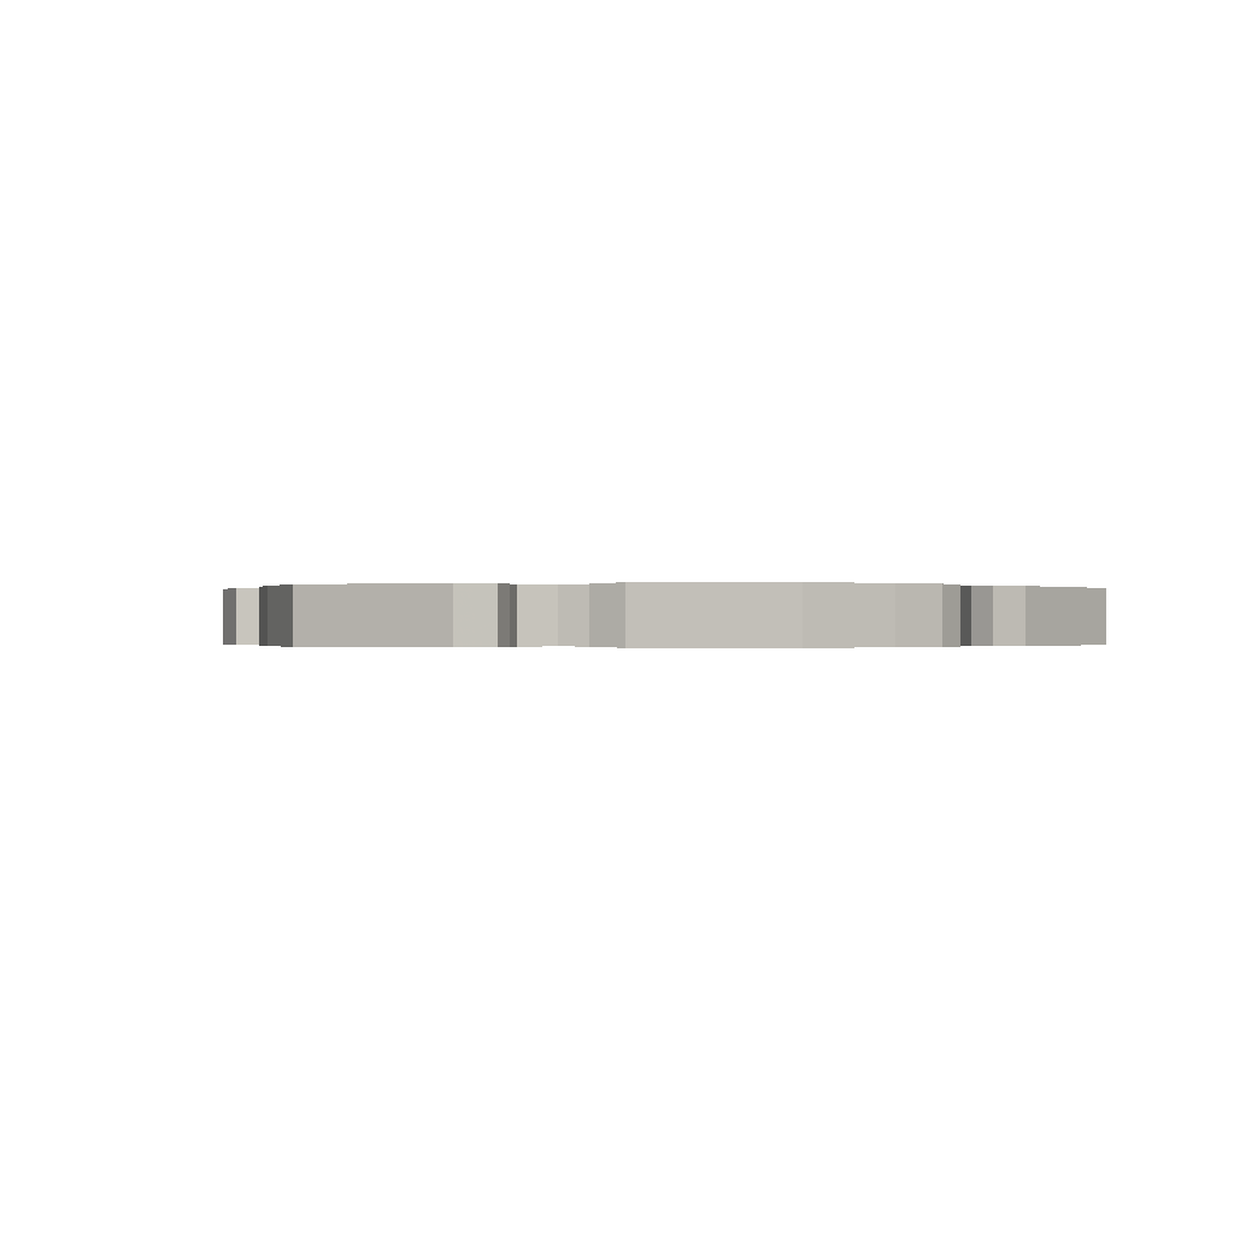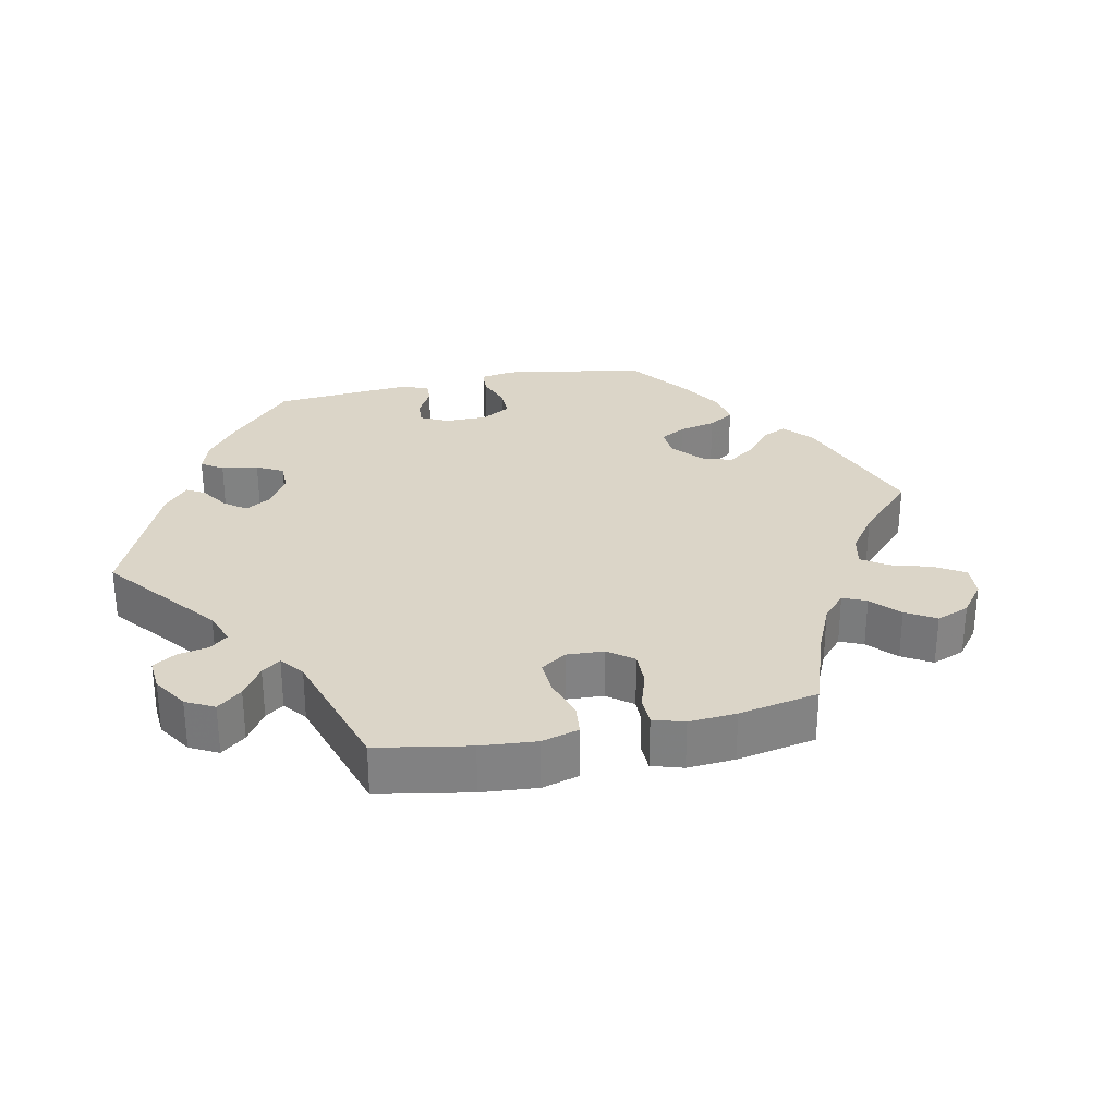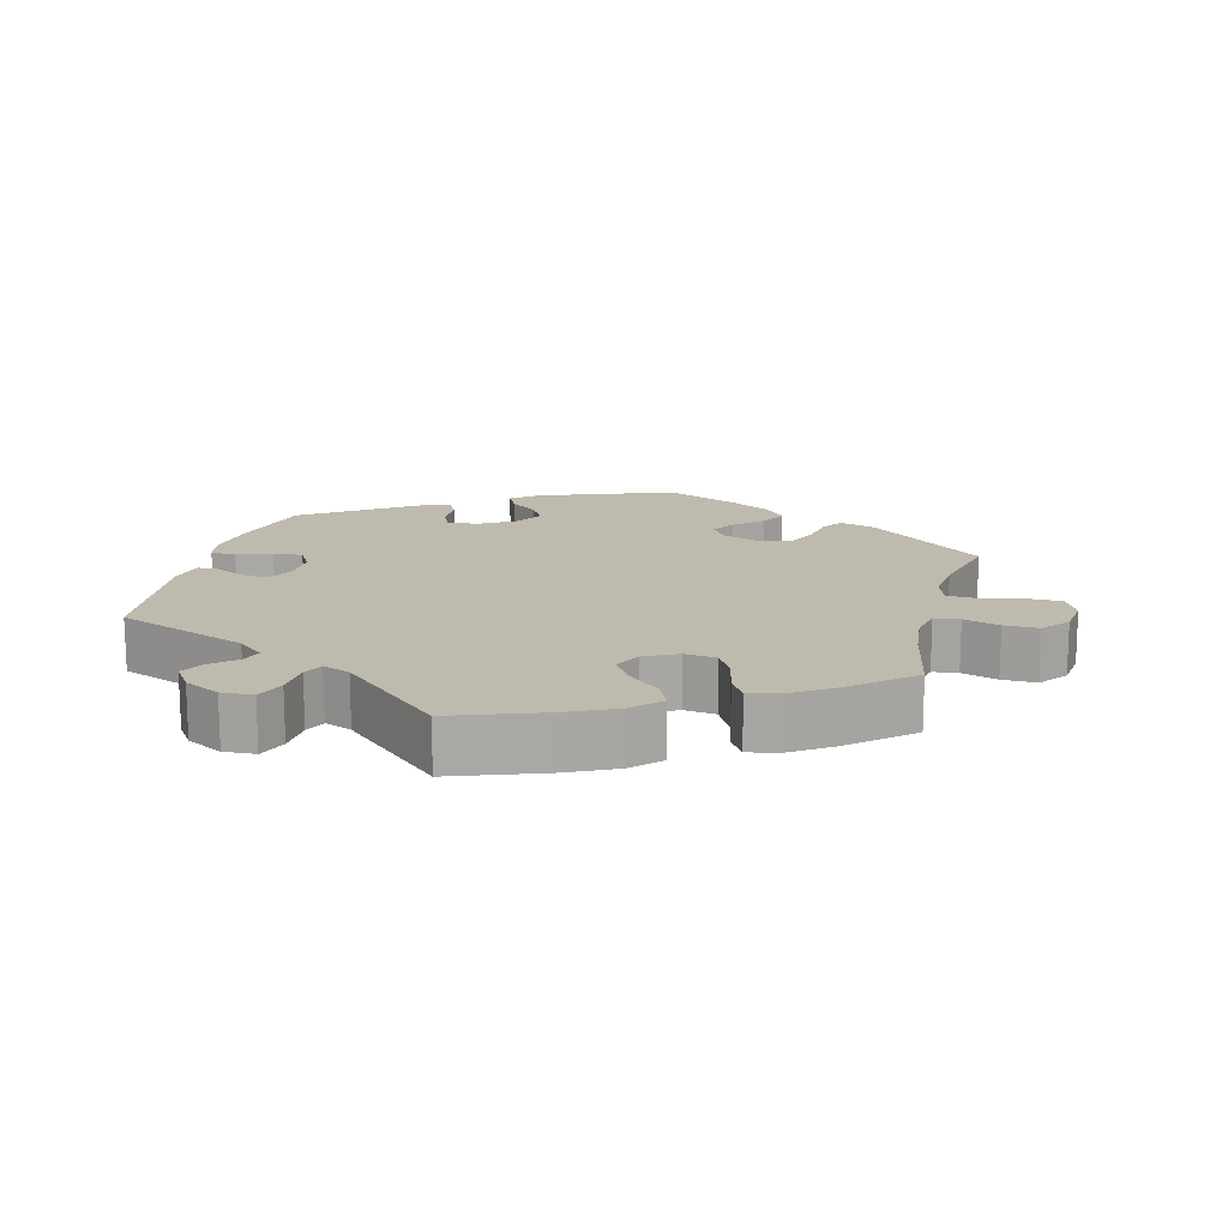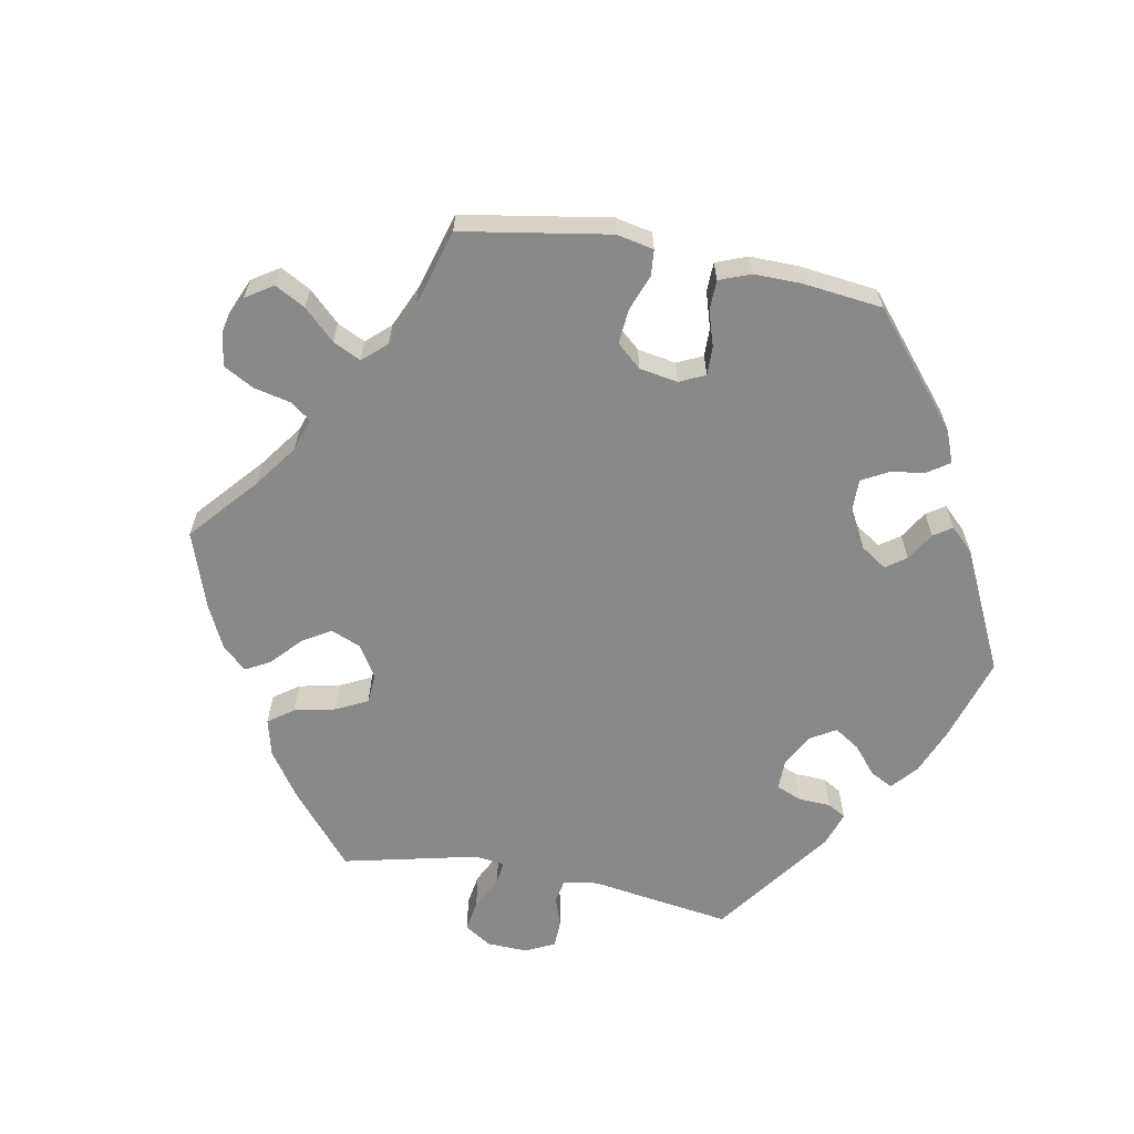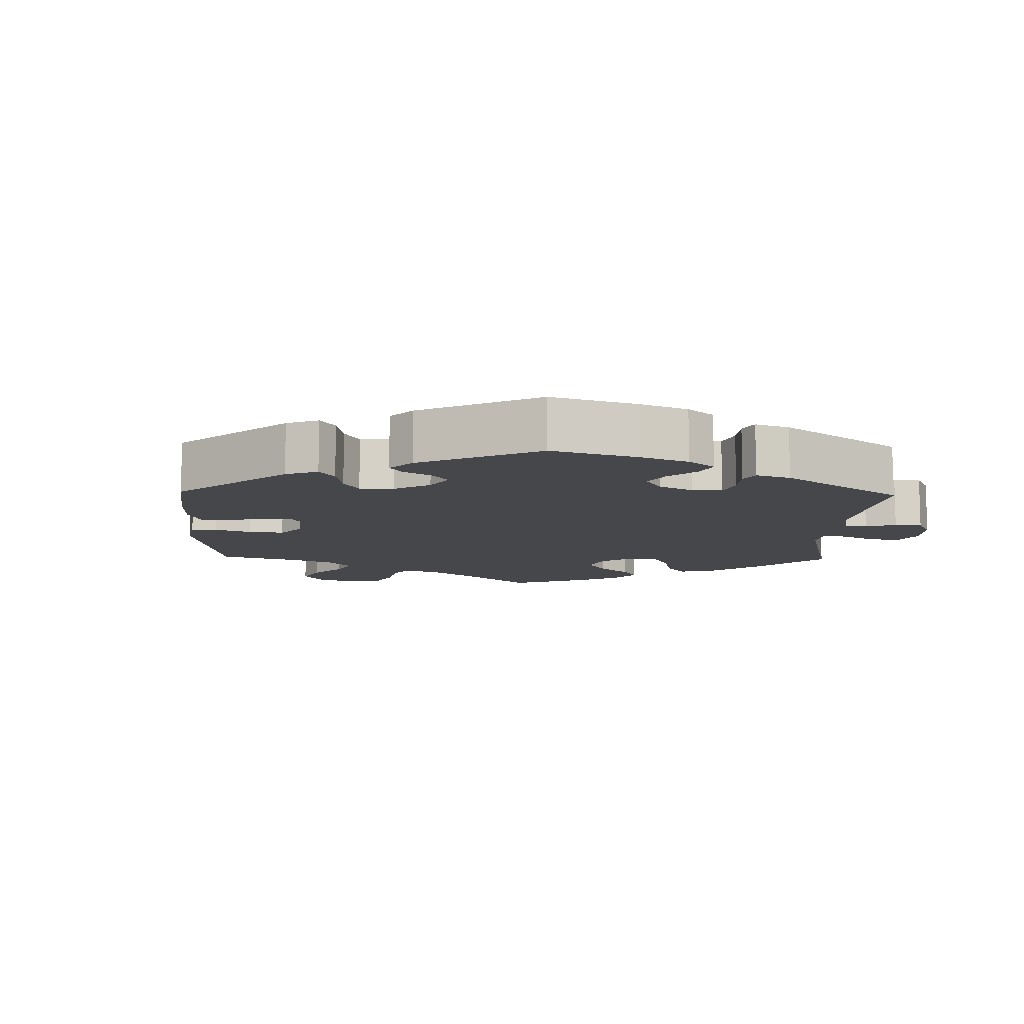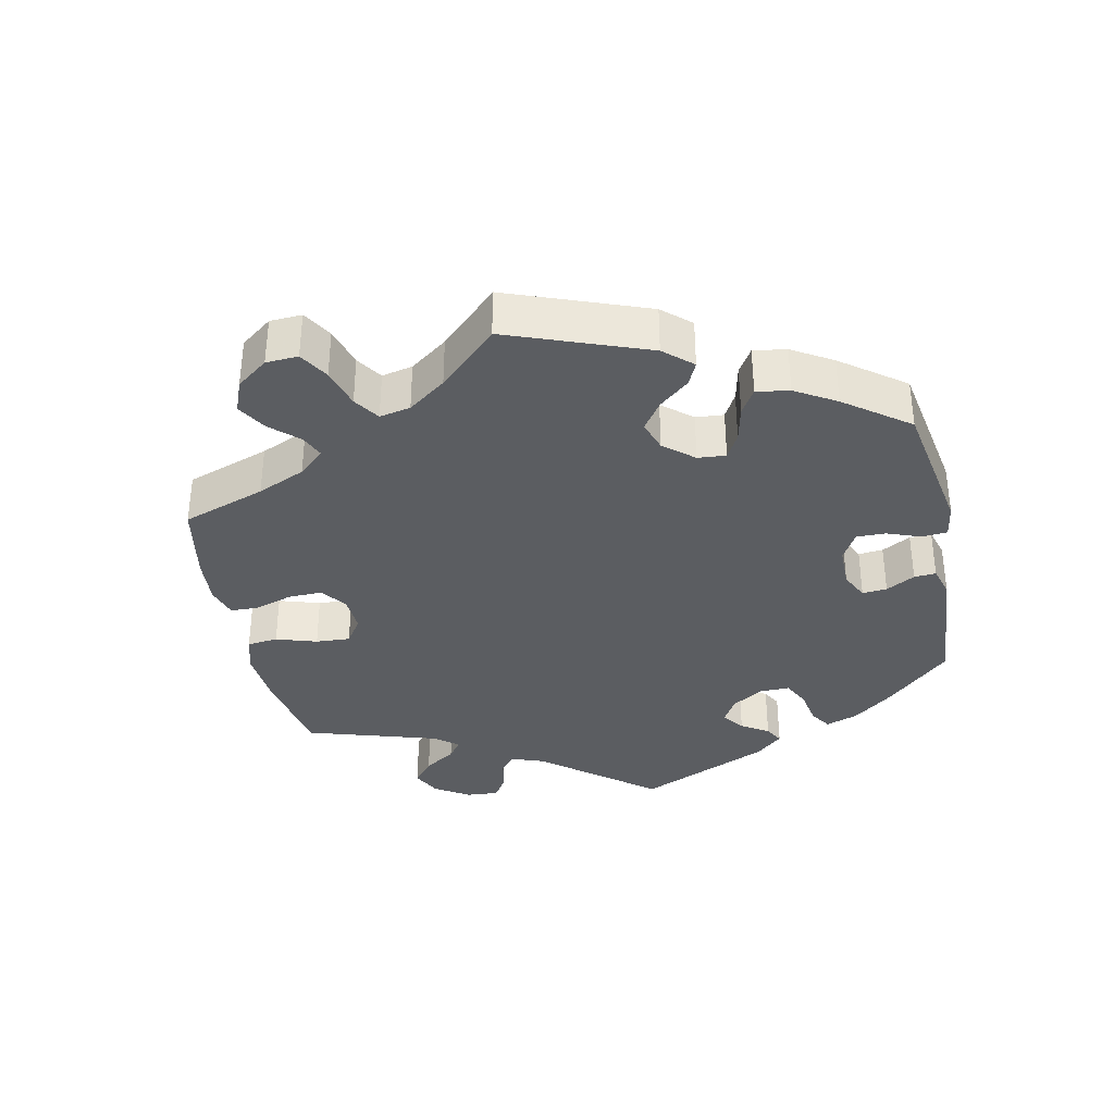
<metadata>
{"format":"obj","ext":"obj","renderer":"f3d","projection":"perspective","resolution":1024,"background":"white","views":[{"elev":-0.2,"azim":44.2,"up":"+Y"},{"elev":29.6,"azim":-162.0,"up":"+Y"},{"elev":15.4,"azim":-165.7,"up":"+Y"},{"elev":-63.1,"azim":-40.6,"up":"+Y"},{"elev":-10.3,"azim":58.4,"up":"+Y"},{"elev":-35.8,"azim":-48.1,"up":"+Y"}]}
</metadata>
<code>
v 0.189 0.07 0.508
v 0.227 0.07 0.477
v 0.211 0.07 0.444
v 0.172 0.07 0.412
v 0.15 0.07 0.376
v 0.174 0.07 0.335
v 0.225 0.07 0.305
v 0.269 0.07 0.302
v 0.284 0.07 0.334
v 0.285 0.07 0.381
v 0.299 0.07 0.409
v 0.343 0.07 0.398
v 0.5 0.07 0.29
v 0.528 0.07 0.168
v 0.538 0.07 0.096
v 0.529 0.07 0.049
v 0.493 0.07 0.047
v 0.444 0.07 0.065
v 0.402 0.07 0.067
v 0.381 0.07 0.03
v 0.383 0.07 -0.023
v 0.404 0.07 -0.06
v 0.442 0.07 -0.055
v 0.483 0.07 -0.034
v 0.513 0.07 -0.034
v 0.523 0.07 -0.084
v 0.501 0.07 -0.289
v 0.313 0.07 -0.363
v 0.275 0.07 -0.395
v 0.286 0.07 -0.426
v 0.32 0.07 -0.456
v 0.338 0.07 -0.49
v 0.312 0.07 -0.528
v 0.261 0.07 -0.555
v 0.216 0.07 -0.553
v 0.2 0.07 -0.511
v 0.197 0.07 -0.458
v 0.184 0.07 -0.428
v 0.145 0.07 -0.444
v 0.001 0.07 -0.578
v -0.125 0.07 -0.533
v -0.197 0.07 -0.499
v -0.235 0.07 -0.46
v -0.217 0.07 -0.42
v -0.172 0.07 -0.379
v -0.145 0.07 -0.338
v -0.164 0.07 -0.299
v -0.211 0.07 -0.275
v -0.256 0.07 -0.281
v -0.279 0.07 -0.323
v -0.291 0.07 -0.378
v -0.312 0.07 -0.412
v -0.357 0.07 -0.402
v -0.413 0.07 -0.364
v -0.5 0.07 -0.289
v -0.476 0.07 -0.166
v -0.468 0.07 -0.092
v -0.478 0.07 -0.044
v -0.514 0.07 -0.04
v -0.565 0.07 -0.056
v -0.614 0.07 -0.057
v -0.645 0.07 -0.018
v -0.652 0.07 0.038
v -0.631 0.07 0.079
v -0.582 0.07 0.08
v -0.524 0.07 0.066
v -0.48 0.07 0.069
v -0.466 0.07 0.112
v -0.473 0.07 0.178
v -0.5 0.07 0.289
v -0.336 0.07 0.424
v -0.285 0.07 0.441
v -0.264 0.07 0.411
v -0.255 0.07 0.357
v -0.234 0.07 0.312
v -0.189 0.07 0.303
v -0.137 0.07 0.322
v -0.114 0.07 0.355
v -0.135 0.07 0.39
v -0.174 0.07 0.426
v -0.194 0.07 0.463
v -0.164 0.07 0.5
v -0.105 0.07 0.533
v -0.001 0.07 0.578
v 0.189 0 0.508
v 0.227 0 0.477
v 0.211 0 0.444
v 0.172 0 0.412
v 0.15 0 0.376
v 0.174 0 0.335
v 0.225 0 0.305
v 0.269 0 0.302
v 0.284 0 0.334
v 0.285 0 0.381
v 0.299 0 0.409
v 0.343 0 0.398
v 0.5 0 0.29
v 0.528 0 0.168
v 0.538 0 0.096
v 0.529 0 0.049
v 0.493 0 0.047
v 0.444 0 0.065
v 0.402 0 0.067
v 0.381 0 0.03
v 0.383 0 -0.023
v 0.404 0 -0.06
v 0.442 0 -0.055
v 0.483 0 -0.034
v 0.513 0 -0.034
v 0.523 0 -0.084
v 0.501 0 -0.289
v 0.313 0 -0.363
v 0.275 0 -0.395
v 0.286 0 -0.426
v 0.32 0 -0.456
v 0.338 0 -0.49
v 0.312 0 -0.528
v 0.261 0 -0.555
v 0.216 0 -0.553
v 0.2 0 -0.511
v 0.197 0 -0.458
v 0.184 0 -0.428
v 0.145 0 -0.444
v 0.001 0 -0.578
v -0.125 0 -0.533
v -0.197 0 -0.499
v -0.235 0 -0.46
v -0.217 0 -0.42
v -0.172 0 -0.379
v -0.145 0 -0.338
v -0.164 0 -0.299
v -0.211 0 -0.275
v -0.256 0 -0.281
v -0.279 0 -0.323
v -0.291 0 -0.378
v -0.312 0 -0.412
v -0.357 0 -0.402
v -0.413 0 -0.364
v -0.5 0 -0.289
v -0.476 0 -0.166
v -0.468 0 -0.092
v -0.478 0 -0.044
v -0.514 0 -0.04
v -0.565 0 -0.056
v -0.614 0 -0.057
v -0.645 0 -0.018
v -0.652 0 0.038
v -0.631 0 0.079
v -0.582 0 0.08
v -0.524 0 0.066
v -0.48 0 0.069
v -0.466 0 0.112
v -0.473 0 0.178
v -0.5 0 0.289
v -0.336 0 0.424
v -0.285 0 0.441
v -0.264 0 0.411
v -0.255 0 0.357
v -0.234 0 0.312
v -0.189 0 0.303
v -0.137 0 0.322
v -0.114 0 0.355
v -0.135 0 0.39
v -0.174 0 0.426
v -0.194 0 0.463
v -0.164 0 0.5
v -0.105 0 0.533
v -0.001 0 0.578
f 79 80 81 82
f 78 79 82 83
f 71 72 73 74
f 69 70 71 74
f 68 69 74 75
f 67 68 75 76
f 63 64 65 66
f 63 66 67
f 62 63 67
f 59 60 61 62
f 58 59 62 67
f 57 58 67 76
f 53 54 55 56
f 50 51 52 53
f 49 50 53 56
f 48 49 56 57
f 42 43 44 45
f 42 45 46
f 39 40 41 42
f 38 39 42 46
f 34 35 36 37
f 34 37 38
f 33 34 38
f 30 31 32 33
f 29 30 33 38
f 28 29 38 46
f 23 24 25 26
f 22 23 26 27
f 21 22 27 28
f 15 16 17 18
f 15 18 19
f 14 15 19
f 13 14 19
f 12 13 19 20
f 9 10 11 12
f 8 9 12 20
f 1 2 3 4
f 1 4 5
f 78 83 84 1
f 48 57 76 77
f 47 48 77 78
f 7 8 20 21
f 6 7 21 28
f 5 6 28 46
f 46 47 78
f 1 5 46 78
f 166 165 164 163
f 167 166 163 162
f 158 157 156 155
f 158 155 154 153
f 159 158 153 152
f 160 159 152 151
f 150 149 148 147
f 151 150 147
f 151 147 146
f 146 145 144 143
f 151 146 143 142
f 160 151 142 141
f 140 139 138 137
f 137 136 135 134
f 140 137 134 133
f 141 140 133 132
f 129 128 127 126
f 130 129 126
f 126 125 124 123
f 130 126 123 122
f 121 120 119 118
f 122 121 118
f 122 118 117
f 117 116 115 114
f 122 117 114 113
f 130 122 113 112
f 110 109 108 107
f 111 110 107 106
f 112 111 106 105
f 102 101 100 99
f 103 102 99
f 103 99 98
f 103 98 97
f 104 103 97 96
f 96 95 94 93
f 104 96 93 92
f 88 87 86 85
f 89 88 85
f 85 168 167 162
f 161 160 141 132
f 162 161 132 131
f 105 104 92 91
f 112 105 91 90
f 130 112 90 89
f 162 131 130
f 162 130 89 85
f 1 85 86 2
f 2 86 87 3
f 3 87 88 4
f 4 88 89 5
f 5 89 90 6
f 6 90 91 7
f 7 91 92 8
f 8 92 93 9
f 9 93 94 10
f 10 94 95 11
f 11 95 96 12
f 12 96 97 13
f 13 97 98 14
f 14 98 99 15
f 15 99 100 16
f 16 100 101 17
f 17 101 102 18
f 18 102 103 19
f 19 103 104 20
f 20 104 105 21
f 21 105 106 22
f 22 106 107 23
f 23 107 108 24
f 24 108 109 25
f 25 109 110 26
f 26 110 111 27
f 27 111 112 28
f 28 112 113 29
f 29 113 114 30
f 30 114 115 31
f 31 115 116 32
f 32 116 117 33
f 33 117 118 34
f 34 118 119 35
f 35 119 120 36
f 36 120 121 37
f 37 121 122 38
f 38 122 123 39
f 39 123 124 40
f 40 124 125 41
f 41 125 126 42
f 42 126 127 43
f 43 127 128 44
f 44 128 129 45
f 45 129 130 46
f 46 130 131 47
f 47 131 132 48
f 48 132 133 49
f 49 133 134 50
f 50 134 135 51
f 51 135 136 52
f 52 136 137 53
f 53 137 138 54
f 54 138 139 55
f 55 139 140 56
f 56 140 141 57
f 57 141 142 58
f 58 142 143 59
f 59 143 144 60
f 60 144 145 61
f 61 145 146 62
f 62 146 147 63
f 63 147 148 64
f 64 148 149 65
f 65 149 150 66
f 66 150 151 67
f 67 151 152 68
f 68 152 153 69
f 69 153 154 70
f 70 154 155 71
f 71 155 156 72
f 72 156 157 73
f 73 157 158 74
f 74 158 159 75
f 75 159 160 76
f 76 160 161 77
f 77 161 162 78
f 78 162 163 79
f 79 163 164 80
f 80 164 165 81
f 81 165 166 82
f 82 166 167 83
f 83 167 168 84
f 84 168 85 1

</code>
